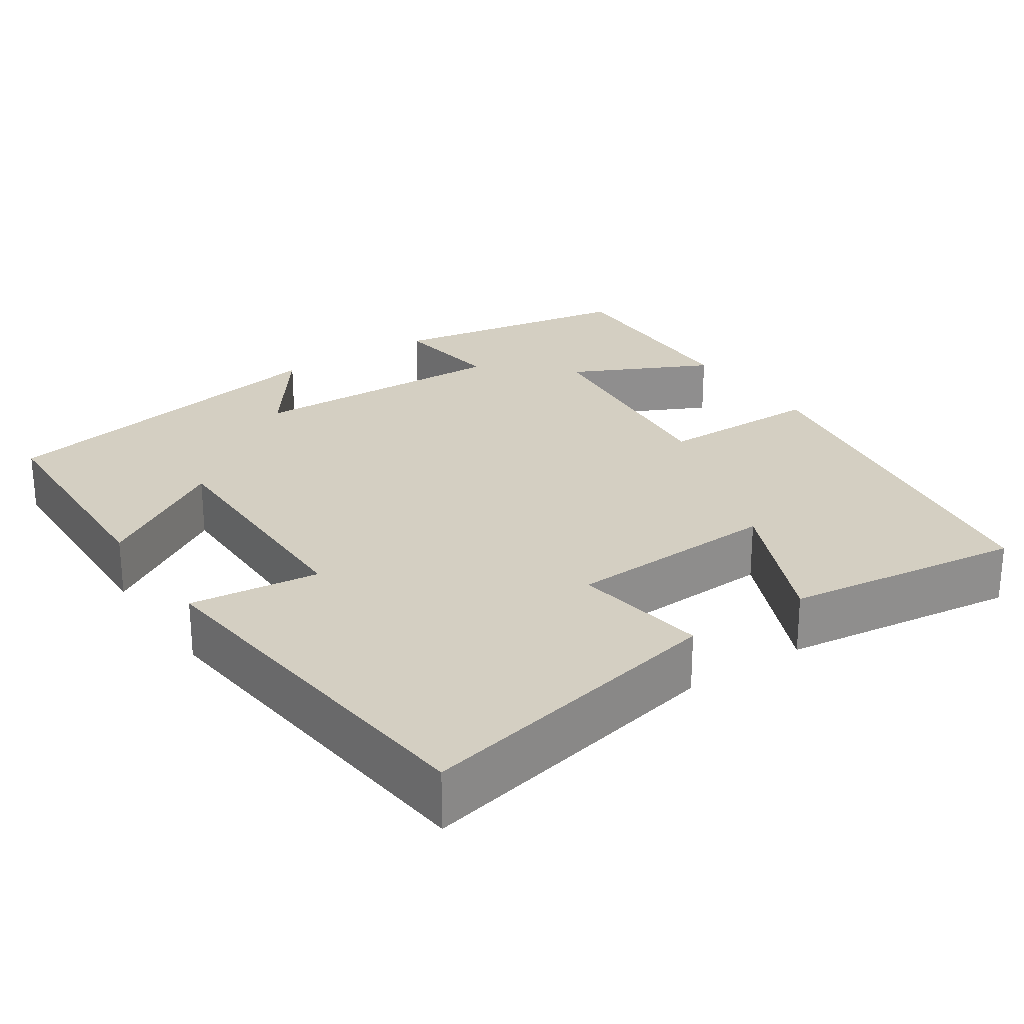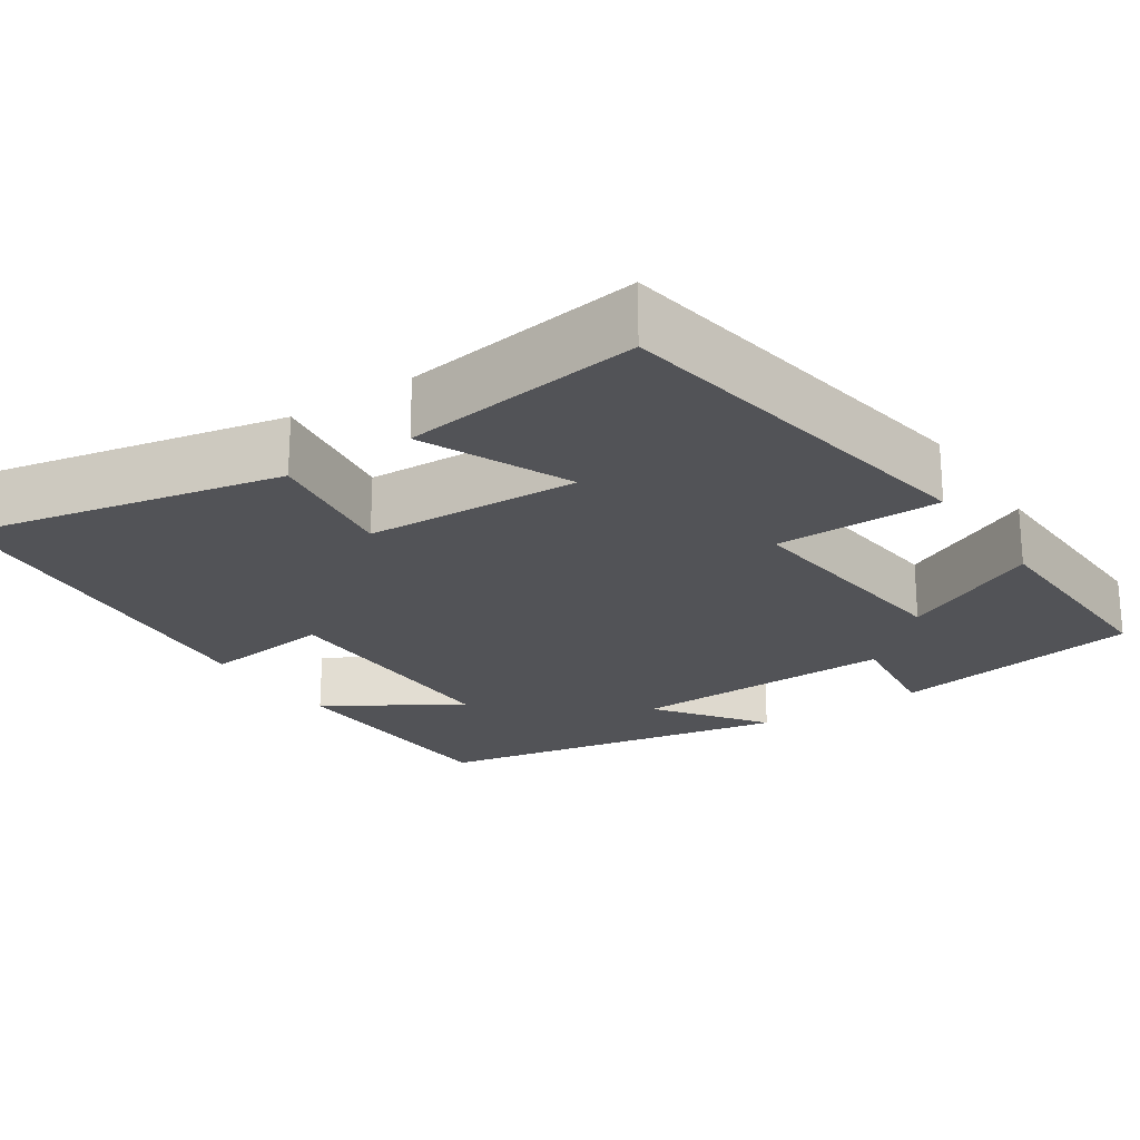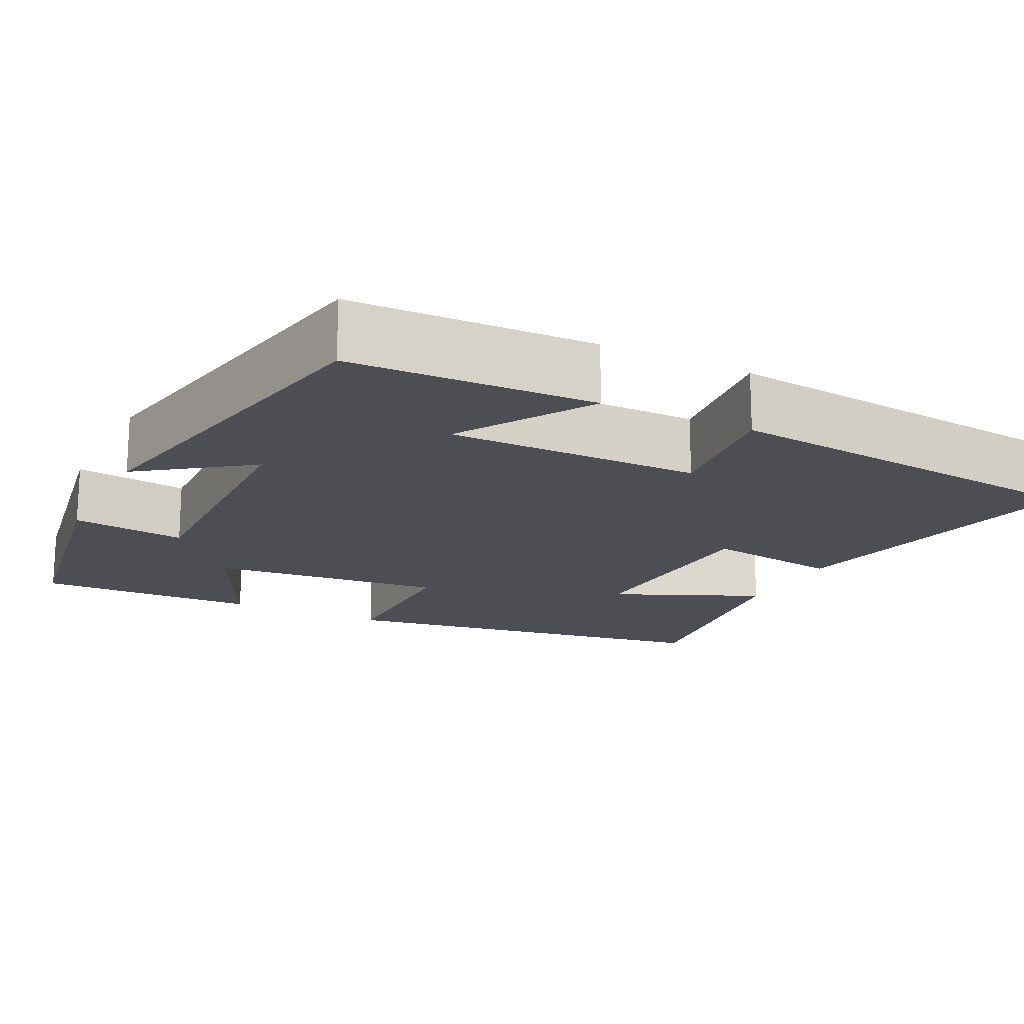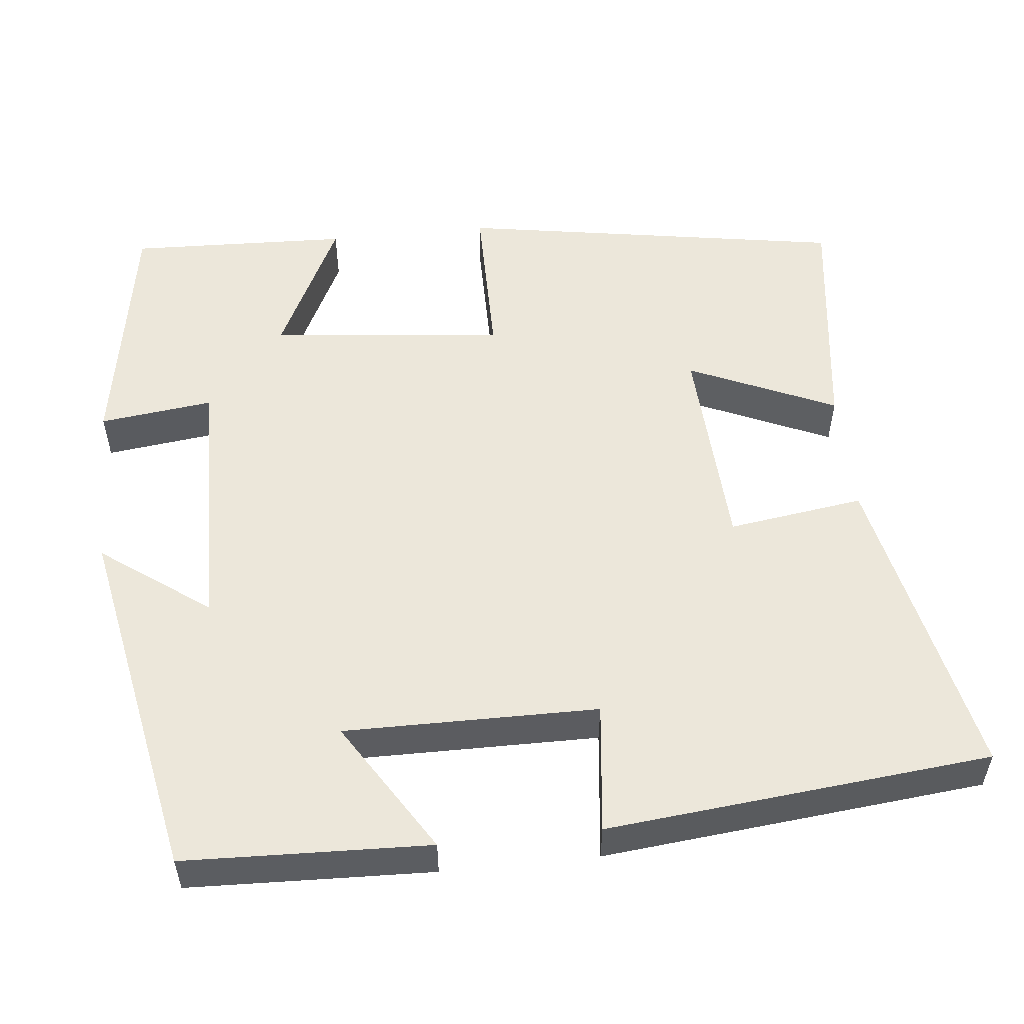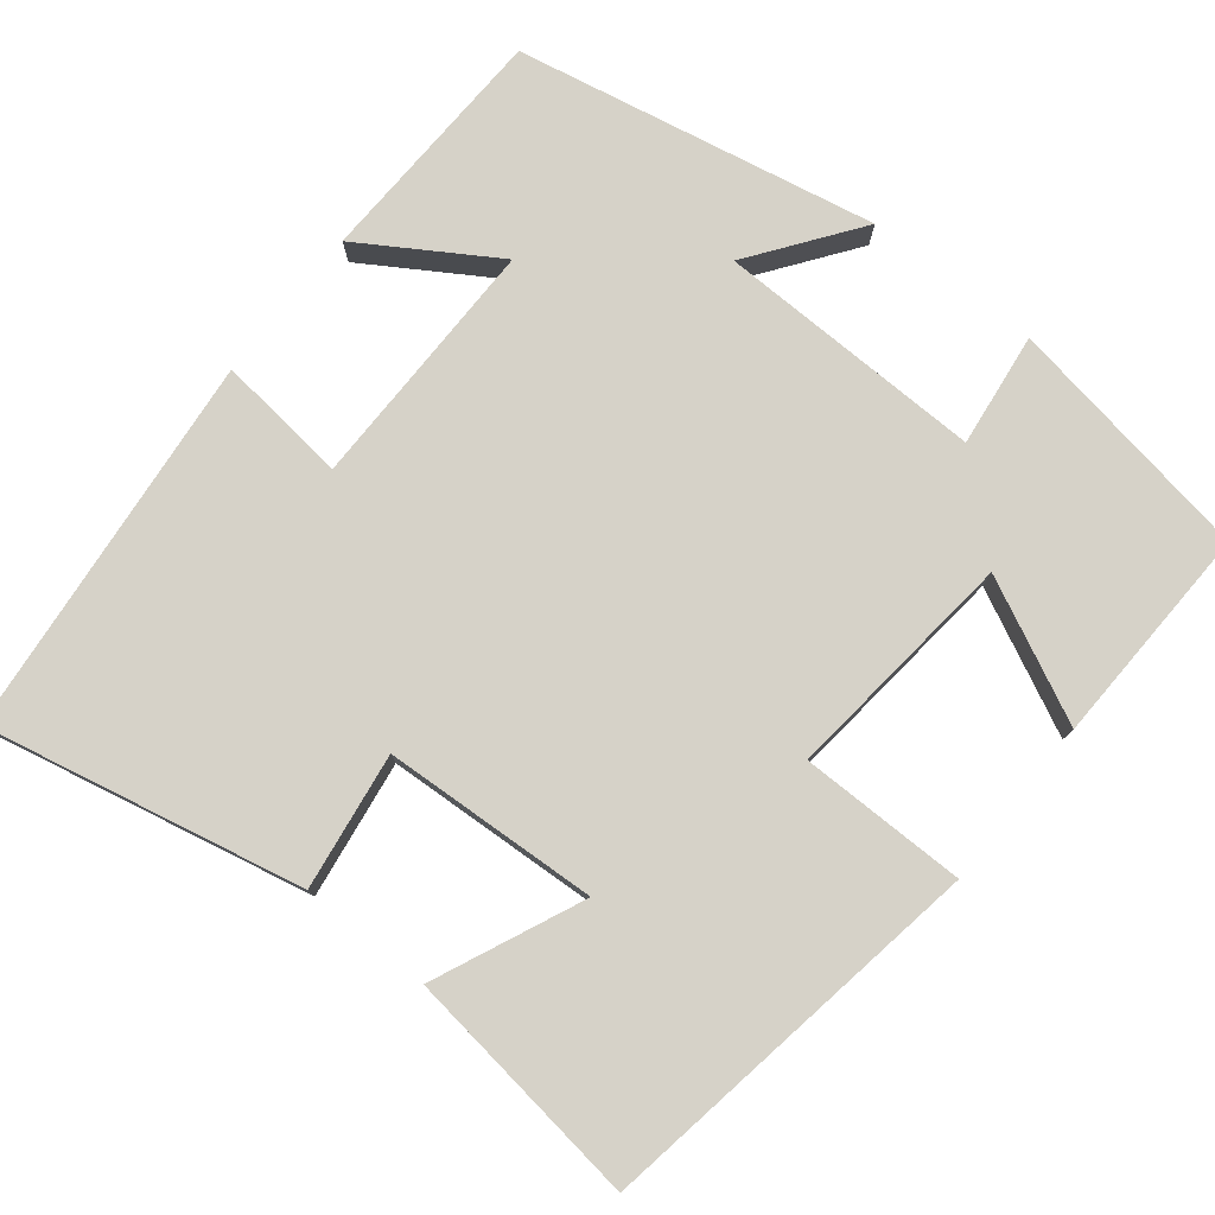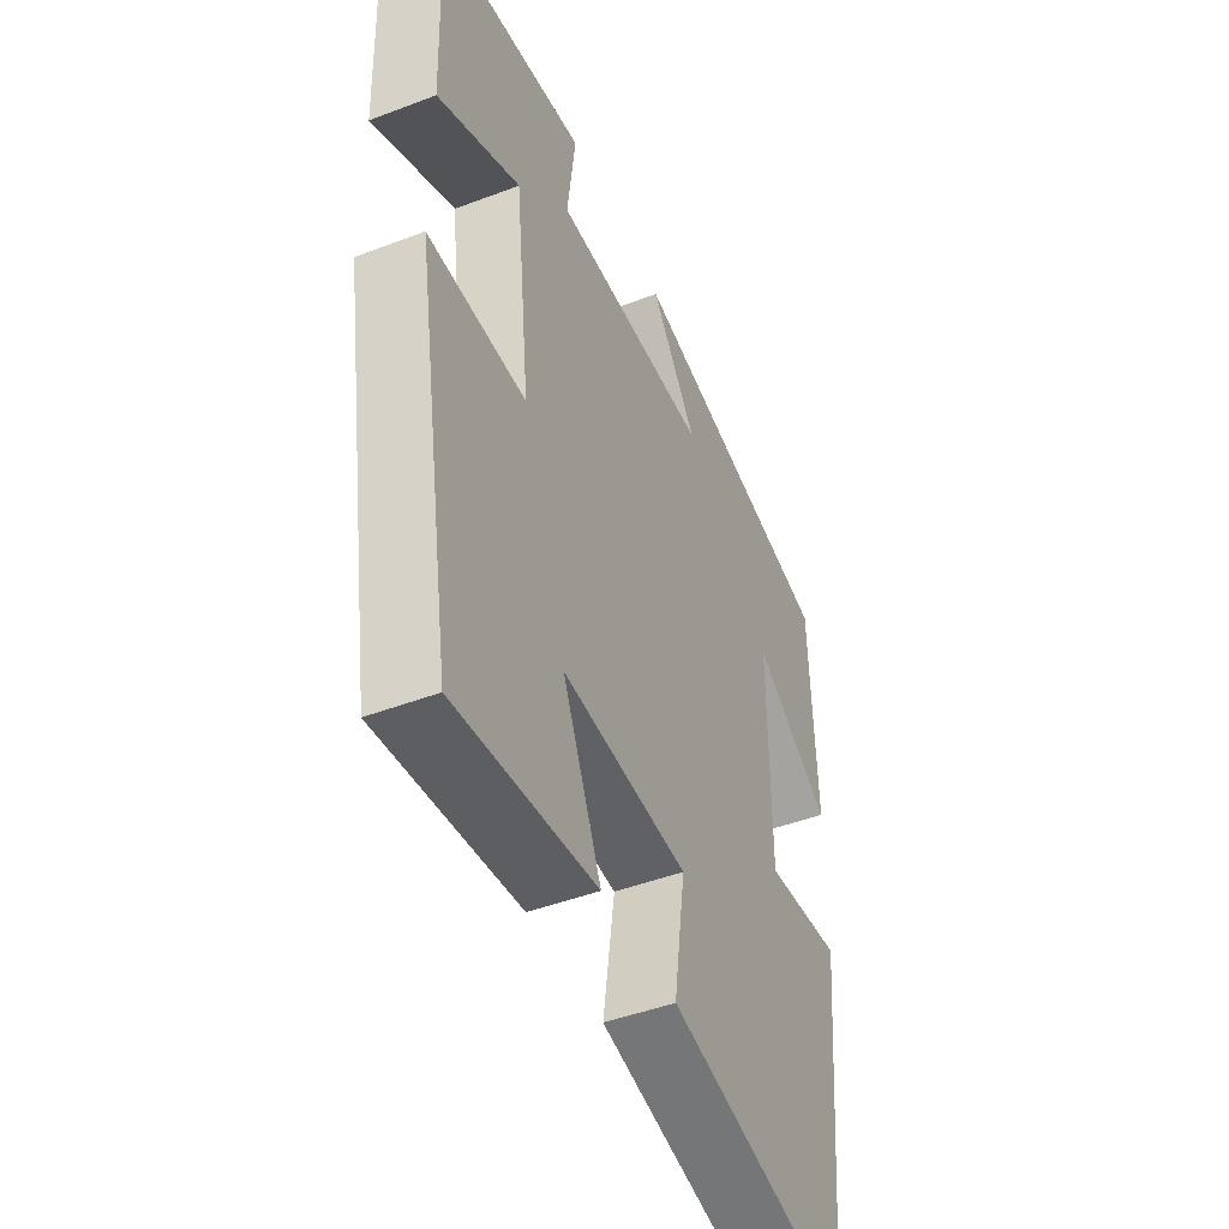
<metadata>
{"format":"obj","ext":"obj","renderer":"f3d","projection":"perspective","resolution":1024,"background":"white","views":[{"elev":25.4,"azim":145.9,"up":"+Y"},{"elev":-22.4,"azim":-146.1,"up":"+Y"},{"elev":-17.4,"azim":63.4,"up":"+Y"},{"elev":53.6,"azim":84.0,"up":"+Y"},{"elev":77.7,"azim":-141.5,"up":"+Y"},{"elev":-46.3,"azim":-66.5,"up":"+Z"}]}
</metadata>
<code>
v -0.51 0.07 0.446
v -0.191 0.07 0.5
v -0.209 0.07 0.355
v 0.131 0.07 0.363
v 0.031 0.07 0.5
v 0.489 0.07 0.411
v 0.5 0.07 0.1
v 0.332 0.07 0.205
v 0.334 0.07 -0.117
v 0.5 0.07 -0.098
v 0.451 0.07 -0.585
v 0.05 0.07 -0.5
v 0.075 0.07 -0.327
v -0.197 0.07 -0.313
v -0.114 0.07 -0.5
v -0.418 0.07 -0.54
v -0.5 0.07 -0.047
v -0.29 0.07 -0.046
v -0.322 0.07 0.252
v -0.5 0.07 0.165
v -0.51 0 0.446
v -0.191 0 0.5
v -0.209 0 0.355
v 0.131 0 0.363
v 0.031 0 0.5
v 0.489 0 0.411
v 0.5 0 0.1
v 0.332 0 0.205
v 0.334 0 -0.117
v 0.5 0 -0.098
v 0.451 0 -0.585
v 0.05 0 -0.5
v 0.075 0 -0.327
v -0.197 0 -0.313
v -0.114 0 -0.5
v -0.418 0 -0.54
v -0.5 0 -0.047
v -0.29 0 -0.046
v -0.322 0 0.252
v -0.5 0 0.165
f 19 20 1 2
f 18 19 2 3
f 16 17 18
f 14 15 16
f 14 16 18
f 13 14 18 3
f 9 10 11 12
f 8 9 12 13
f 5 6 7 8
f 4 5 8
f 3 4 8 13
f 22 21 40 39
f 23 22 39 38
f 38 37 36
f 36 35 34
f 38 36 34
f 23 38 34 33
f 32 31 30 29
f 33 32 29 28
f 28 27 26 25
f 28 25 24
f 33 28 24 23
f 1 21 22 2
f 2 22 23 3
f 3 23 24 4
f 4 24 25 5
f 5 25 26 6
f 6 26 27 7
f 7 27 28 8
f 8 28 29 9
f 9 29 30 10
f 10 30 31 11
f 11 31 32 12
f 12 32 33 13
f 13 33 34 14
f 14 34 35 15
f 15 35 36 16
f 16 36 37 17
f 17 37 38 18
f 18 38 39 19
f 19 39 40 20
f 20 40 21 1

</code>
